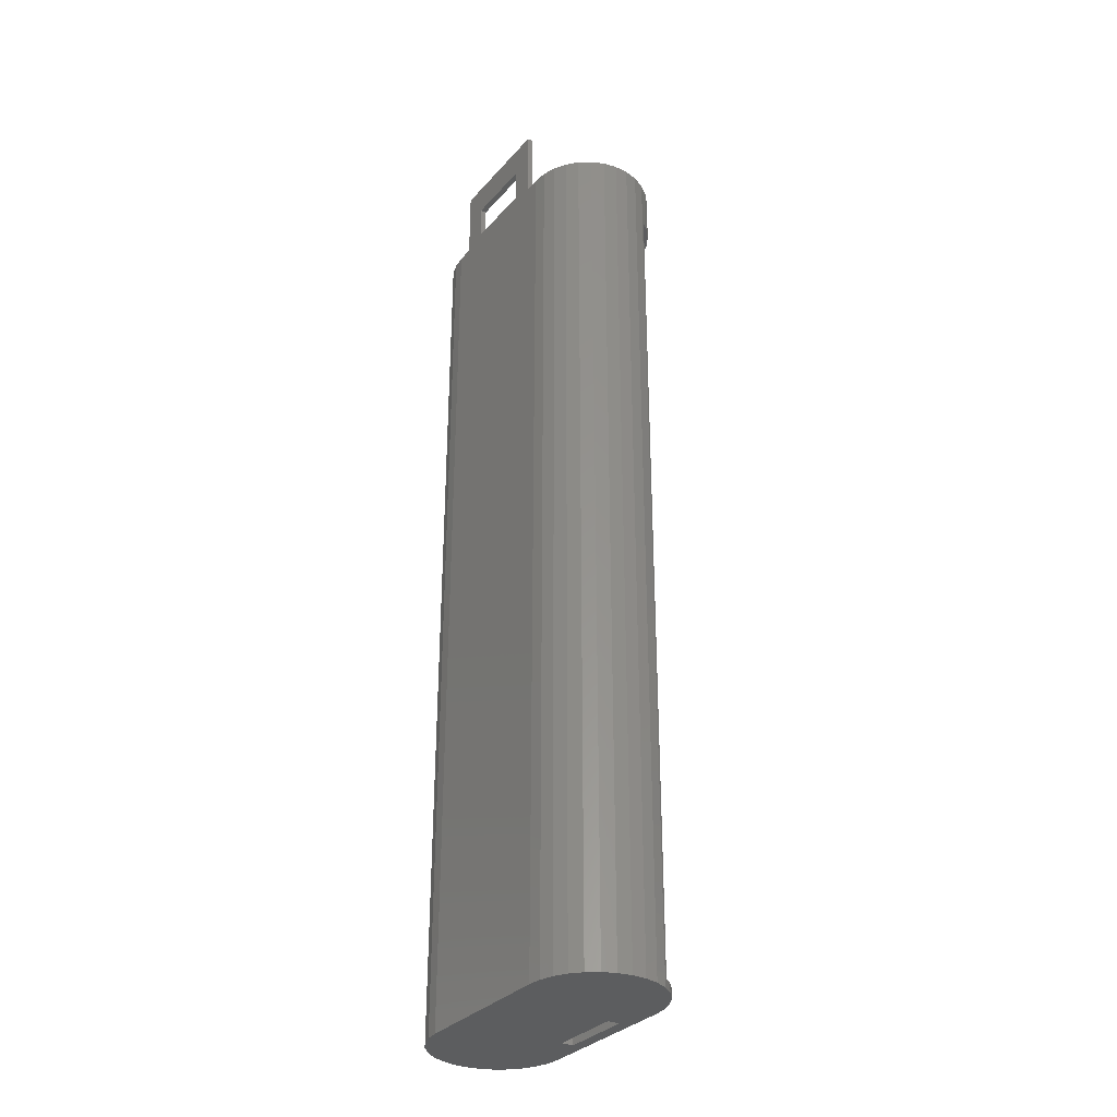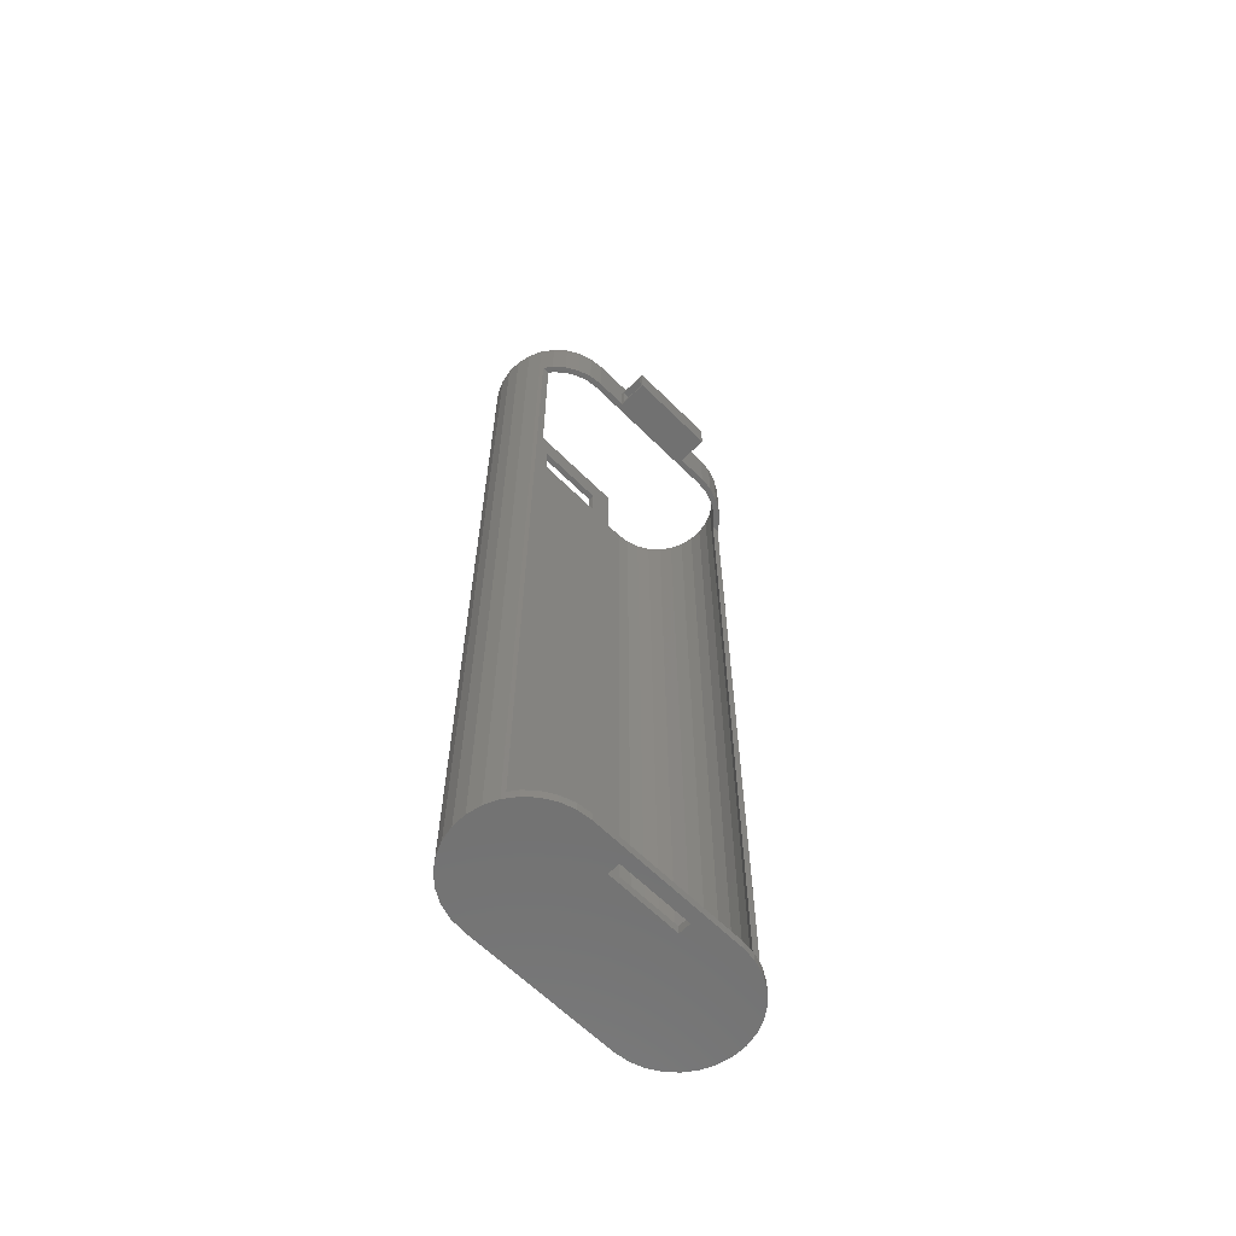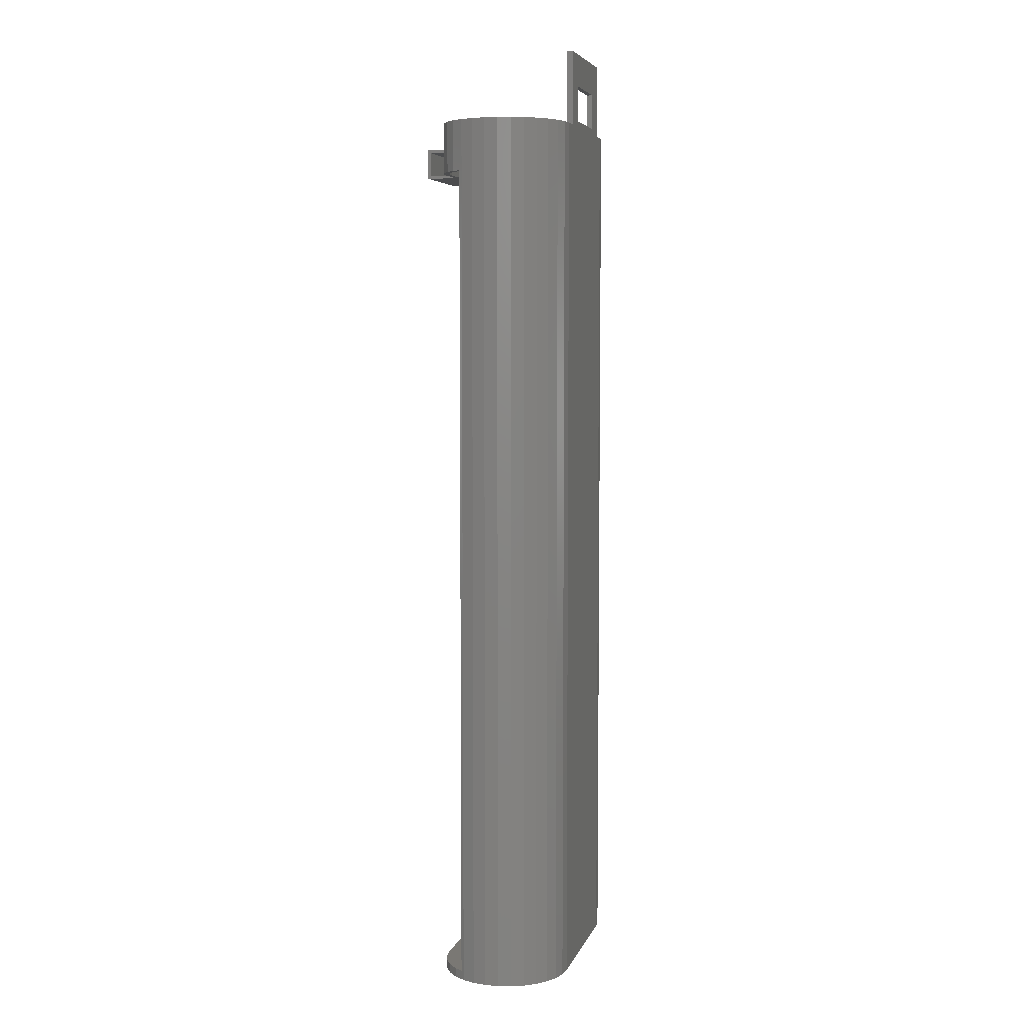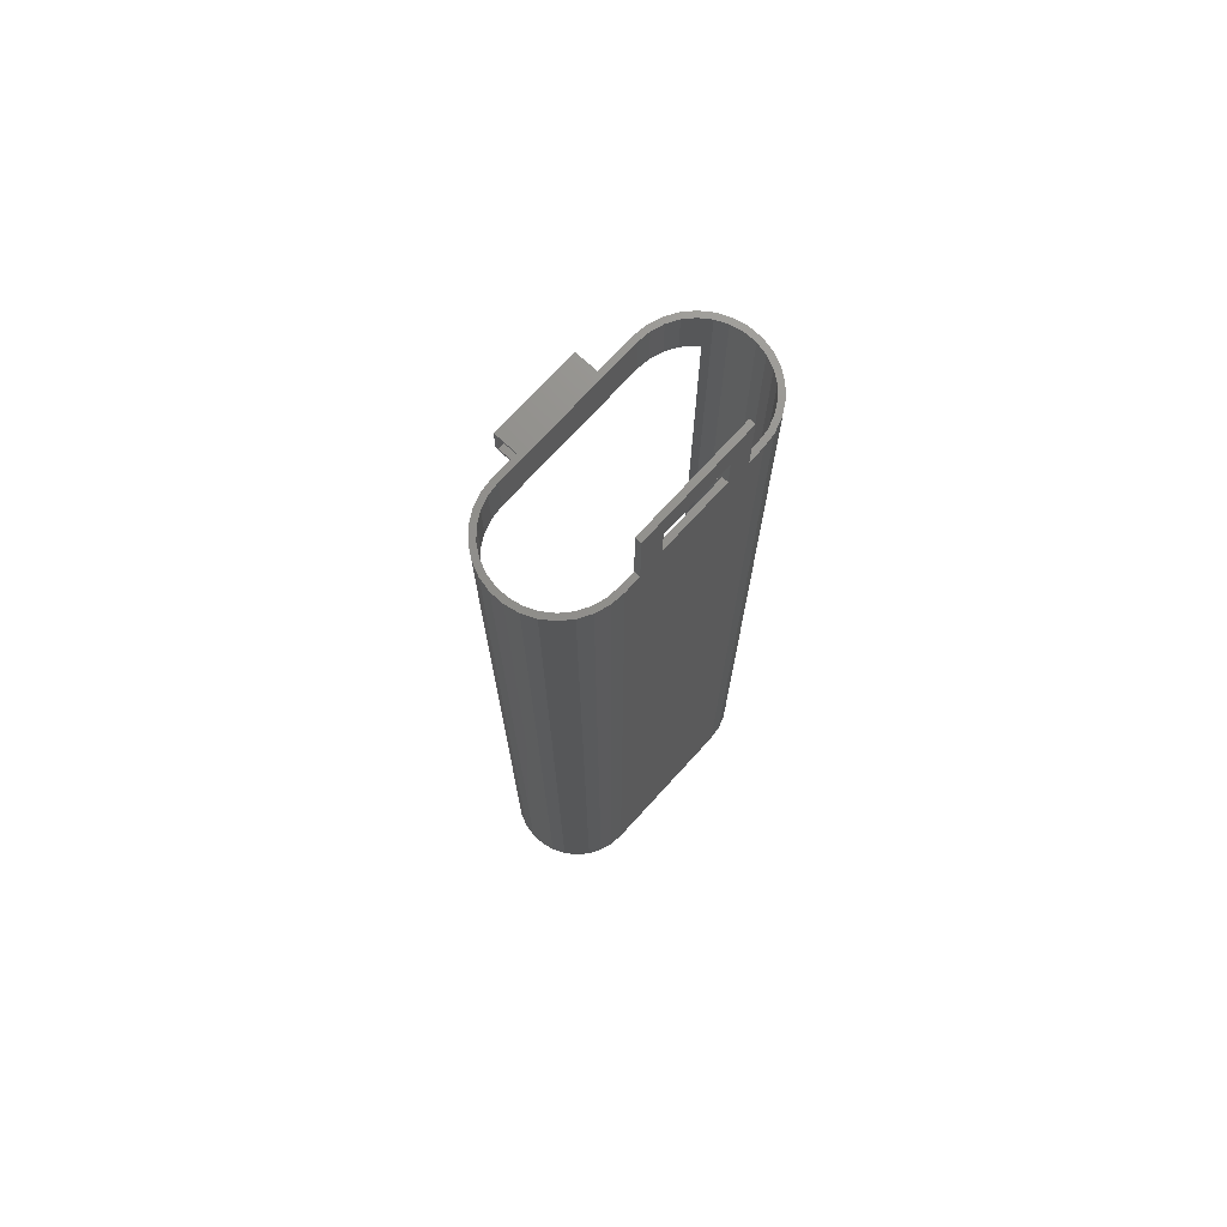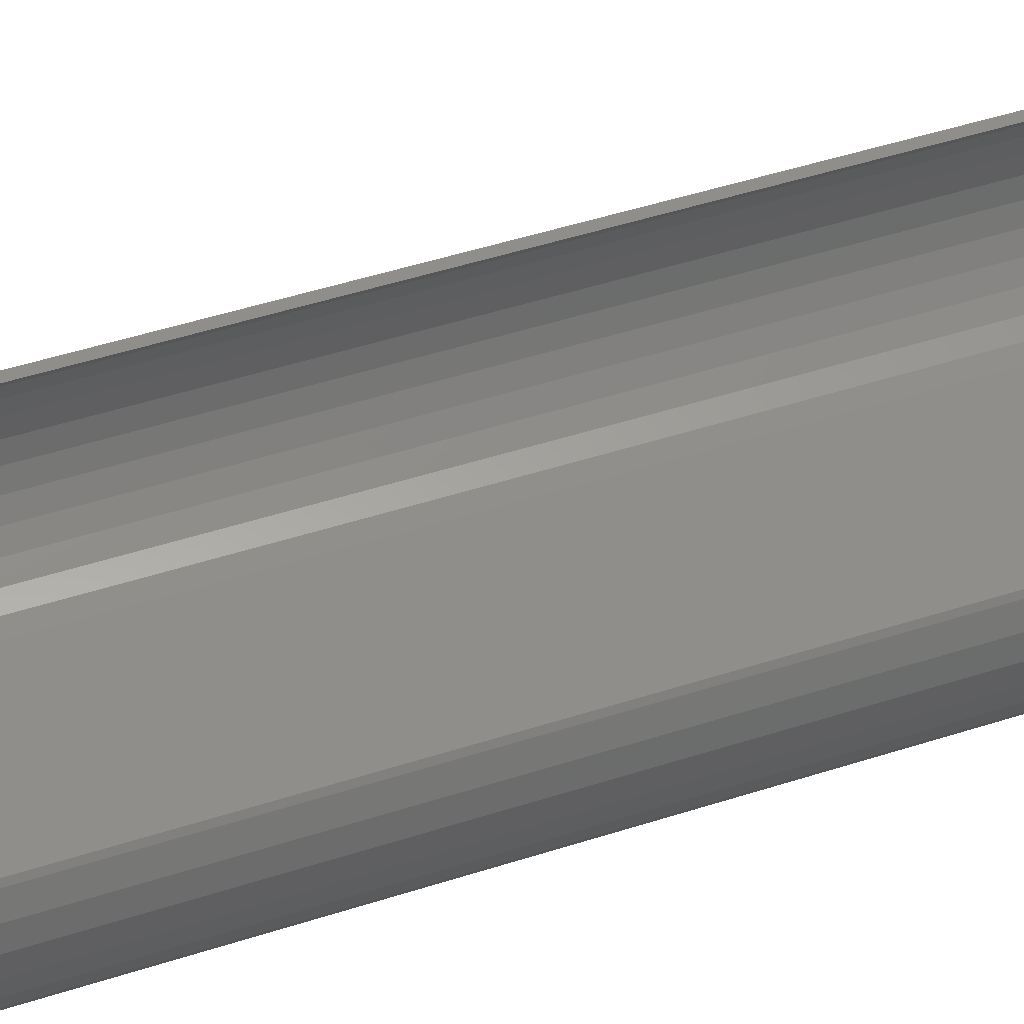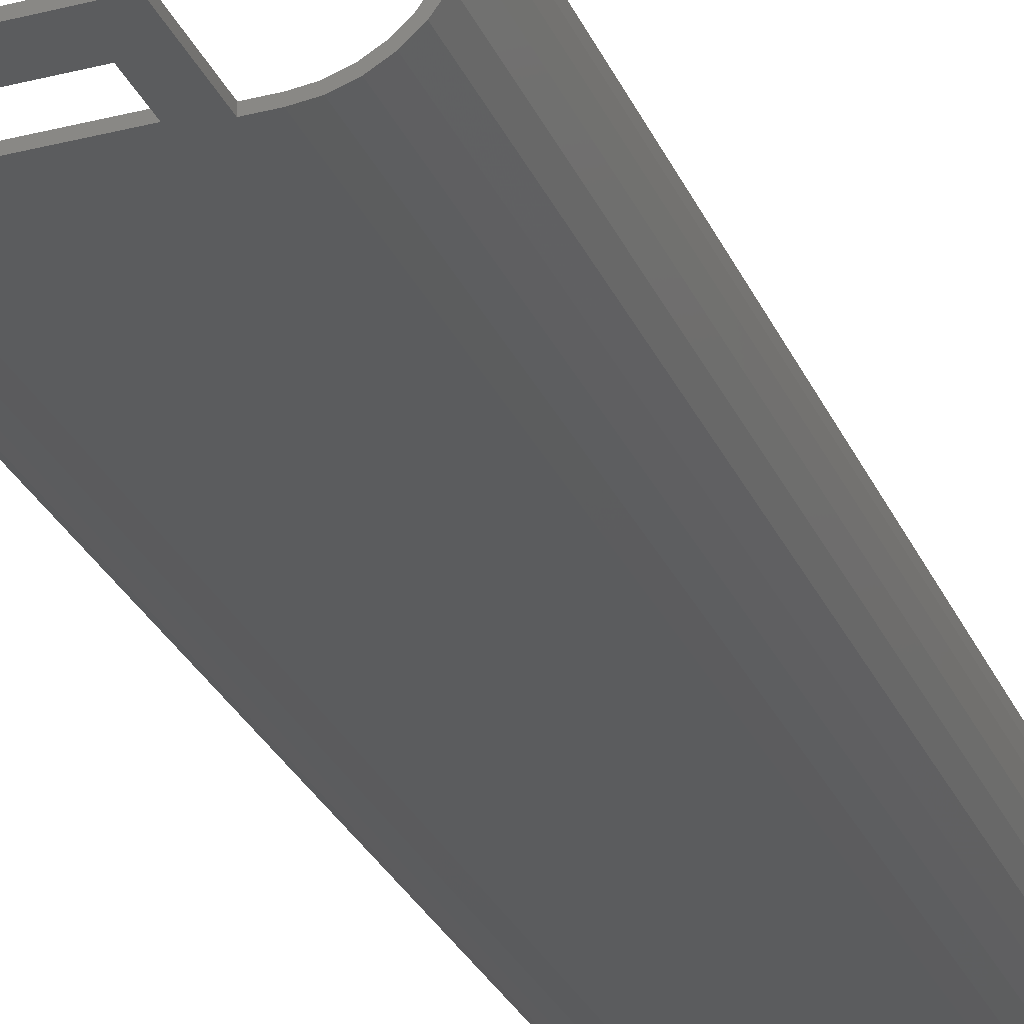
<metadata>
{"format":"stl","ext":"stl","renderer":"f3d","projection":"perspective","resolution":1024,"background":"white","views":[{"elev":-32.1,"azim":-124.0,"up":"+Y"},{"elev":-63.0,"azim":-45.1,"up":"+Y"},{"elev":5.5,"azim":104.7,"up":"+Y"},{"elev":72.9,"azim":132.4,"up":"+Y"},{"elev":44.4,"azim":68.9,"up":"+Z"},{"elev":-29.0,"azim":-159.5,"up":"+Z"}]}
</metadata>
<code>
# stl→obj: 198 verts, 408 faces
v 19.22 -60 -22.9
v 20.92 90 -21.36
v 20.92 -60 -21.36
v 19.22 90 -22.9
v -23.21 -60 -17.4
v -23.69 90 -15.15
v -23.21 90 -17.4
v -23.69 -60 -15.15
v -22.28 90 -8.5
v -21.91 81.5 -8
v -20.92 90 -6.64
v -22.28 -60 -8.5
v -21.91 -58.5 -8
v -20.92 -60 -6.64
v -20.92 -58.5 -6.64
v -20.92 81.5 -6.64
v 12.75 90 -3
v 7.5 86.5 -3
v 12.75 81.5 -3
v -7.5 86.5 -3
v -12.75 90 -3
v -12.75 81.5 -3
v -7.5 81.5 -3
v 7.5 81.5 -3
v -12.75 -58.5 -3
v 12.75 -60 -3
v 12.75 -58.5 -3
v -12.75 -60 -3
v 23.21 -60 -10.6
v 23.69 90 -12.85
v 23.21 90 -10.6
v 23.69 -60 -12.85
v 22.28 -60 -19.5
v 22.28 90 -19.5
v -23.21 -60 -10.6
v -23.21 90 -10.6
v -23.69 -60 -12.85
v -23.69 90 -12.85
v -19.22 -58.5 -5.101
v -17.22 -60 -3.951
v -17.22 -58.5 -3.951
v -19.22 -60 -5.101
v -19.22 90 -5.101
v -17.22 81.5 -3.951
v -17.22 90 -3.951
v -19.22 81.5 -5.101
v -15.04 -60 -3.24
v -15.04 -58.5 -3.24
v -15.04 81.5 -3.24
v -15.04 90 -3.24
v -20.92 -60 -21.36
v -22.28 90 -19.5
v -20.92 90 -21.36
v -22.28 -60 -19.5
v 20.92 -58.5 -6.64
v 20.92 -60 -6.64
v 21.91 -58.5 -8
v 21.91 81.5 -8
v 20.92 90 -6.64
v 20.92 81.5 -6.64
v 22.28 90 -8.5
v 22.28 -60 -8.5
v -19.22 -60 -22.9
v -17.22 90 -24.05
v -17.22 -60 -24.05
v -19.22 90 -22.9
v 17.22 90 -3.951
v 19.22 81.5 -5.101
v 19.22 90 -5.101
v 17.22 81.5 -3.951
v 17.22 -58.5 -3.951
v 19.22 -60 -5.101
v 19.22 -58.5 -5.101
v 17.22 -60 -3.951
v 15.04 90 -3.24
v 15.04 81.5 -3.24
v 15.04 -58.5 -3.24
v 15.04 -60 -3.24
v 12.75 -60 -25
v 10 90 -25
v 12.75 90 -25
v 6 97 -25
v 6 91 -25
v -10 90 -25
v -6 91 -25
v -6 97 -25
v -12.75 -60 -25
v -12.75 90 -25
v 10 102.5 -25
v -10 102.5 -25
v -15.04 -60 -24.76
v -15.04 90 -24.76
v 23.21 -60 -17.4
v 23.21 90 -17.4
v 23.69 90 -15.15
v 23.69 -60 -15.15
v 15.04 90 -24.76
v 15.04 -60 -24.76
v 17.22 90 -24.05
v 17.22 -60 -24.05
v -12.75 90 -24
v -10 90 -24
v 12.75 90 -4
v 14.83 90 -4.219
v -12.75 90 -4
v 16.82 90 -4.865
v 18.63 90 -5.91
v 20.18 90 -7.309
v 21.41 90 -9
v 22.26 90 -10.91
v 22.7 90 -12.95
v 22.7 90 -15.05
v 22.26 90 -17.09
v 21.41 90 -19
v 20.18 90 -20.69
v 18.63 90 -22.09
v 16.82 90 -23.14
v 14.83 90 -23.78
v 12.75 90 -24
v 10 90 -24
v -14.83 90 -4.219
v -16.82 90 -4.865
v -18.63 90 -5.91
v -20.18 90 -7.309
v -21.41 90 -9
v -22.26 90 -10.91
v -22.7 90 -12.95
v -22.7 90 -15.05
v -22.26 90 -17.09
v -21.41 90 -19
v -20.18 90 -20.69
v -18.63 90 -22.09
v -16.82 90 -23.14
v -14.83 90 -23.78
v -6.25 -60 -7
v 5.75 -60 -5
v -6.25 -60 -5
v 5.75 -60 -7
v -12.75 -58.5 -24
v -14.83 -58.5 -23.78
v 20.18 -58.5 -20.69
v 21.41 -58.5 -19
v 22.26 -58.5 -17.09
v 18.63 -58.5 -22.09
v -21.41 -58.5 -9
v -22.26 -58.5 -10.91
v -16.82 -58.5 -23.14
v -18.63 -58.5 -22.09
v -22.7 -58.5 -15.05
v -22.26 -58.5 -17.09
v 16.82 -58.5 -23.14
v 14.83 -58.5 -23.78
v -20.18 81.5 -7.309
v -18.63 81.5 -5.91
v -21.41 -58.5 -19
v -20.68 81.5 -8
v -20.68 -58.5 -8
v 22.7 -58.5 -15.05
v 22.7 -58.5 -12.95
v -10 87.5 -24
v 10 87.5 -24
v 12.75 -58.5 -24
v 6 97 -24
v 10 102.5 -24
v 6 91 -24
v -6 97 -24
v -10 102.5 -24
v -6 91 -24
v -16.82 81.5 -4.865
v 16.82 81.5 -4.865
v 18.63 81.5 -5.91
v 14.83 81.5 -4.219
v -22.7 -58.5 -12.95
v -12.75 81.5 -4
v 12.75 81.5 -4
v -20.18 -58.5 -20.69
v 20.18 81.5 -7.309
v -14.83 81.5 -4.219
v 22.26 -58.5 -10.91
v 20.68 81.5 -8
v 21.41 -58.5 -9
v 20.68 -58.5 -8
v 5.75 -58.5 -7
v -6.25 -58.5 -7
v 5.75 -58.5 -5
v -6.25 -58.5 -5
v 7.5 86.5 2
v 7.5 86 1.5
v 7.5 82 1.5
v 7.5 81.5 2
v 7.5 82 -2.5
v 7.5 86 -2.5
v -7.5 86.5 2
v -7.5 81.5 2
v -7.5 86 -2.5
v -7.5 82 -2.5
v -7.5 82 1.5
v -7.5 86 1.5
f 1 2 3
f 2 1 4
f 5 6 7
f 6 5 8
f 9 10 11
f 12 10 9
f 10 12 13
f 14 13 12
f 13 14 15
f 11 10 16
f 17 18 19
f 17 20 18
f 21 20 17
f 22 20 21
f 20 22 23
f 19 18 24
f 25 26 27
f 26 25 28
f 29 30 31
f 30 29 32
f 33 2 34
f 2 33 3
f 35 9 36
f 9 35 12
f 37 36 38
f 36 37 35
f 39 40 41
f 40 39 42
f 43 44 45
f 44 43 46
f 15 42 39
f 42 15 14
f 11 46 43
f 46 11 16
f 41 47 48
f 47 41 40
f 45 49 50
f 49 45 44
f 8 38 6
f 38 8 37
f 51 52 53
f 52 51 54
f 55 56 57
f 58 59 60
f 59 58 61
f 62 58 57
f 58 62 61
f 62 57 56
f 50 22 21
f 22 50 49
f 48 28 25
f 28 48 47
f 63 64 65
f 64 63 66
f 67 68 69
f 68 67 70
f 71 72 73
f 72 71 74
f 69 60 59
f 60 69 68
f 73 56 55
f 56 73 72
f 75 70 67
f 70 75 76
f 77 74 71
f 74 77 78
f 62 31 61
f 31 62 29
f 79 80 81
f 82 80 83
f 84 80 79
f 80 84 83
f 85 84 86
f 83 84 85
f 87 84 79
f 84 87 88
f 80 82 89
f 86 89 82
f 86 90 89
f 90 86 84
f 91 88 87
f 88 91 92
f 65 92 91
f 92 65 64
f 93 34 94
f 34 93 33
f 51 66 63
f 66 51 53
f 32 95 30
f 95 32 96
f 96 94 95
f 94 96 93
f 17 76 75
f 76 17 19
f 27 78 77
f 78 27 26
f 79 97 98
f 97 79 81
f 98 99 100
f 99 98 97
f 100 4 1
f 4 100 99
f 54 7 52
f 7 54 5
f 88 101 102
f 101 92 64
f 88 102 84
f 101 88 92
f 103 17 75
f 17 103 21
f 104 75 67
f 105 21 103
f 21 105 50
f 75 104 103
f 67 106 104
f 69 106 67
f 69 107 106
f 59 107 69
f 59 108 107
f 61 108 59
f 61 109 108
f 31 109 61
f 31 110 109
f 30 110 31
f 30 111 110
f 30 112 111
f 95 112 30
f 95 113 112
f 94 113 95
f 94 114 113
f 34 114 94
f 34 115 114
f 2 115 34
f 2 116 115
f 4 116 2
f 4 117 116
f 99 117 4
f 117 99 118
f 97 118 99
f 118 97 119
f 81 119 97
f 119 81 120
f 120 81 80
f 121 50 105
f 50 121 45
f 122 45 121
f 122 43 45
f 123 43 122
f 123 11 43
f 124 11 123
f 124 9 11
f 125 9 124
f 125 36 9
f 126 36 125
f 126 38 36
f 127 38 126
f 128 38 127
f 128 6 38
f 129 6 128
f 129 7 6
f 130 7 129
f 130 52 7
f 131 52 130
f 131 53 52
f 132 53 131
f 132 66 53
f 133 66 132
f 64 133 134
f 133 64 66
f 64 134 101
f 135 28 47
f 136 28 137
f 135 47 40
f 28 136 26
f 138 26 136
f 135 40 42
f 135 42 14
f 28 135 137
f 35 135 12
f 12 135 14
f 26 138 78
f 78 138 74
f 74 138 72
f 72 138 56
f 135 87 138
f 79 138 87
f 37 135 35
f 98 138 79
f 8 135 37
f 138 62 56
f 5 135 8
f 138 29 62
f 54 135 5
f 138 32 29
f 51 135 54
f 138 96 32
f 63 135 51
f 138 93 96
f 65 135 63
f 138 33 93
f 91 135 65
f 138 3 33
f 135 91 87
f 138 1 3
f 138 100 1
f 138 98 100
f 134 139 101
f 139 134 140
f 141 114 115
f 114 141 142
f 142 113 114
f 113 142 143
f 116 141 115
f 141 116 144
f 145 126 125
f 126 145 146
f 132 147 133
f 147 132 148
f 149 129 128
f 129 149 150
f 118 151 117
f 151 118 152
f 153 123 154
f 123 153 124
f 150 130 129
f 130 150 155
f 117 144 116
f 144 117 151
f 156 124 153
f 124 156 125
f 145 156 157
f 156 145 125
f 158 111 112
f 111 158 159
f 102 101 160
f 161 119 120
f 119 161 162
f 160 162 161
f 139 160 101
f 160 139 162
f 163 120 164
f 165 120 163
f 164 166 163
f 102 166 167
f 167 166 164
f 120 165 161
f 168 161 165
f 166 102 168
f 160 168 102
f 168 160 161
f 119 152 118
f 152 119 162
f 154 122 169
f 122 154 123
f 170 107 171
f 107 170 106
f 172 106 170
f 106 172 104
f 173 128 127
f 128 173 149
f 174 103 175
f 103 174 105
f 131 148 132
f 148 131 176
f 171 108 177
f 108 171 107
f 169 121 178
f 121 169 122
f 159 110 111
f 110 159 179
f 133 140 134
f 140 133 147
f 146 127 126
f 127 146 173
f 178 105 174
f 105 178 121
f 143 112 113
f 112 143 158
f 109 180 108
f 181 180 109
f 180 181 182
f 108 180 177
f 175 104 172
f 104 175 103
f 155 131 130
f 131 155 176
f 179 109 110
f 109 179 181
f 139 183 162
f 183 139 184
f 162 181 179
f 148 184 139
f 162 179 159
f 184 173 157
f 162 159 158
f 157 146 145
f 162 158 143
f 157 173 146
f 162 143 142
f 184 149 173
f 162 142 141
f 184 150 149
f 162 141 144
f 184 155 150
f 162 144 151
f 184 176 155
f 162 151 152
f 184 148 176
f 148 139 147
f 147 139 140
f 183 27 77
f 27 185 25
f 182 77 71
f 186 25 185
f 184 25 186
f 182 71 73
f 182 73 55
f 27 183 185
f 77 182 183
f 182 55 57
f 25 184 48
f 157 48 184
f 48 157 41
f 41 157 39
f 162 182 181
f 182 162 183
f 39 157 15
f 15 157 13
f 10 157 156
f 157 10 13
f 180 57 58
f 57 180 182
f 174 23 22
f 23 174 24
f 174 22 49
f 175 24 174
f 178 49 44
f 24 175 19
f 19 175 76
f 49 178 174
f 44 169 178
f 46 169 44
f 46 154 169
f 16 154 46
f 16 153 154
f 156 16 10
f 16 156 153
f 172 76 175
f 76 172 70
f 170 70 172
f 170 68 70
f 171 68 170
f 171 60 68
f 177 60 171
f 180 60 177
f 60 180 58
f 184 138 183
f 138 184 135
f 137 185 136
f 185 137 186
f 138 185 183
f 185 138 136
f 137 184 186
f 184 137 135
f 89 167 164
f 167 89 90
f 84 167 90
f 167 84 102
f 120 89 164
f 89 120 80
f 86 163 166
f 163 86 82
f 83 168 165
f 168 83 85
f 168 86 166
f 86 168 85
f 83 163 82
f 163 83 165
f 187 188 18
f 187 189 188
f 189 190 191
f 190 189 187
f 192 18 188
f 191 18 192
f 191 24 18
f 24 191 190
f 193 190 187
f 190 193 194
f 20 195 193
f 20 196 195
f 196 23 197
f 23 196 20
f 198 193 195
f 197 193 198
f 197 194 193
f 194 197 23
f 18 193 187
f 193 18 20
f 23 190 194
f 190 23 24
f 197 188 189
f 188 197 198
f 195 191 192
f 191 195 196
f 195 188 198
f 188 195 192
f 191 197 189
f 197 191 196

</code>
